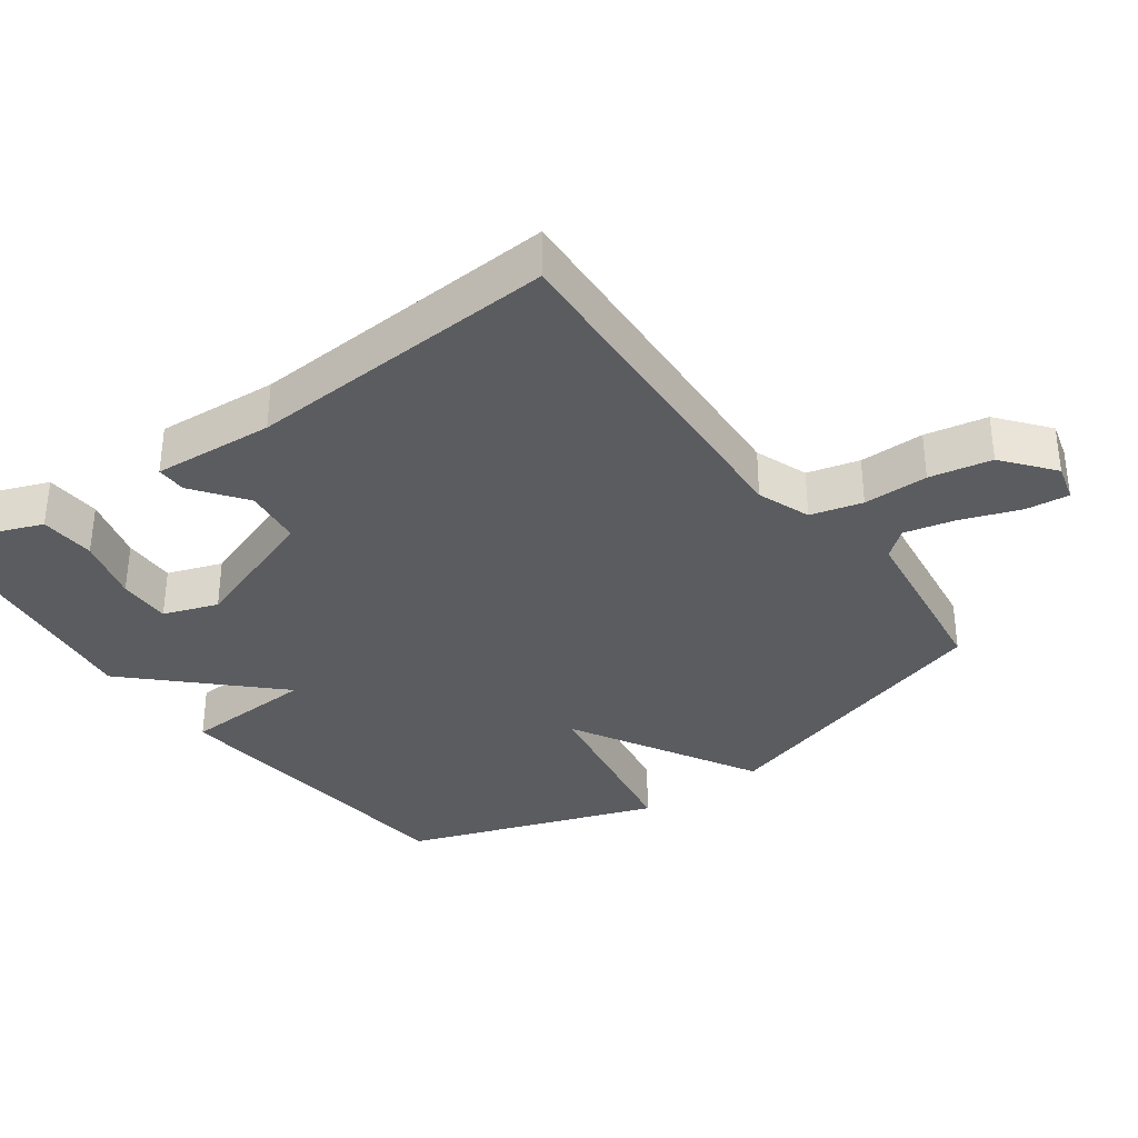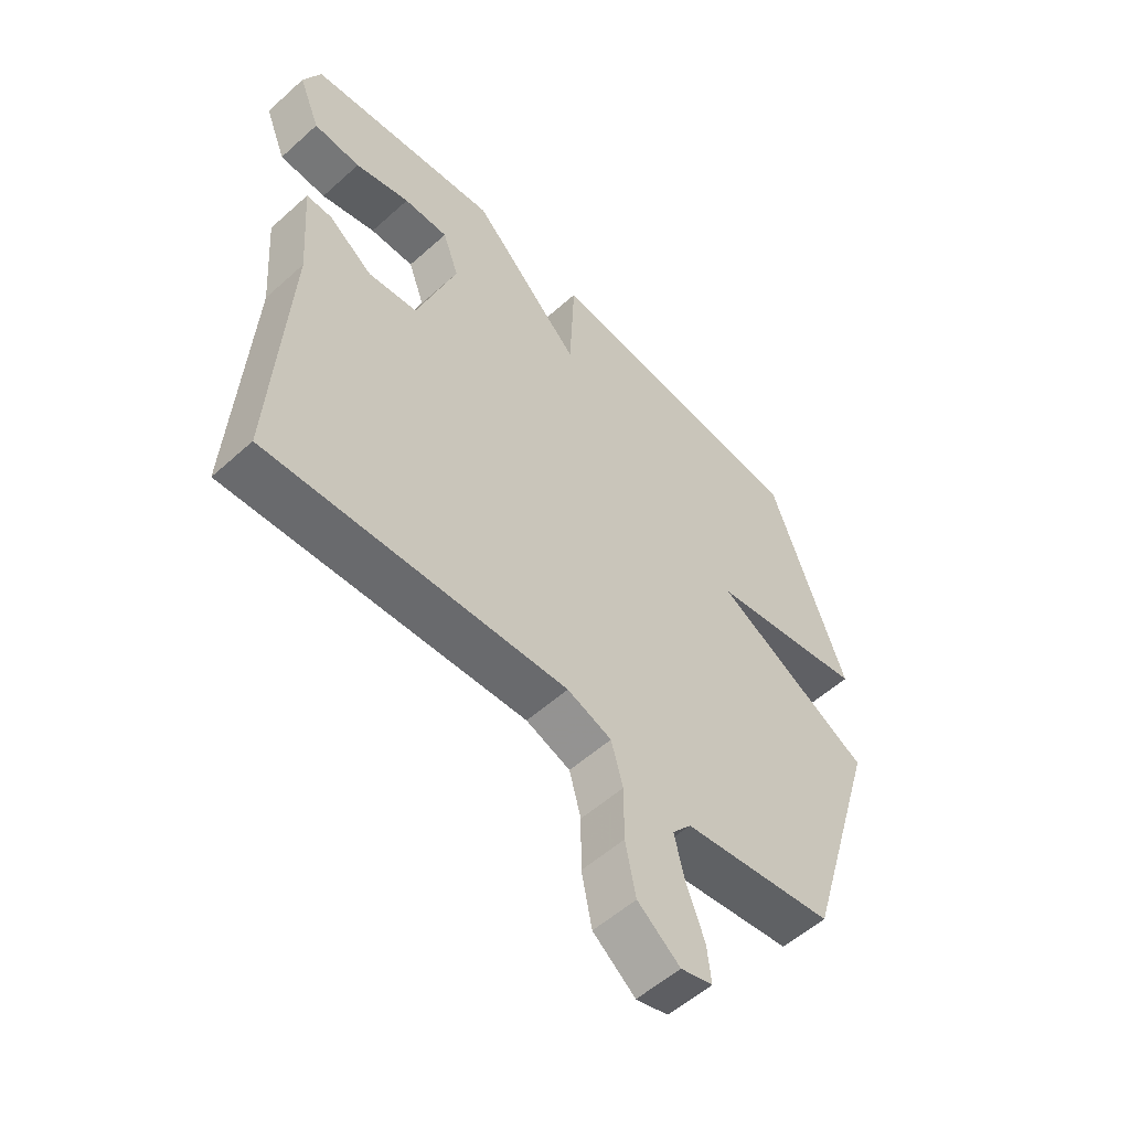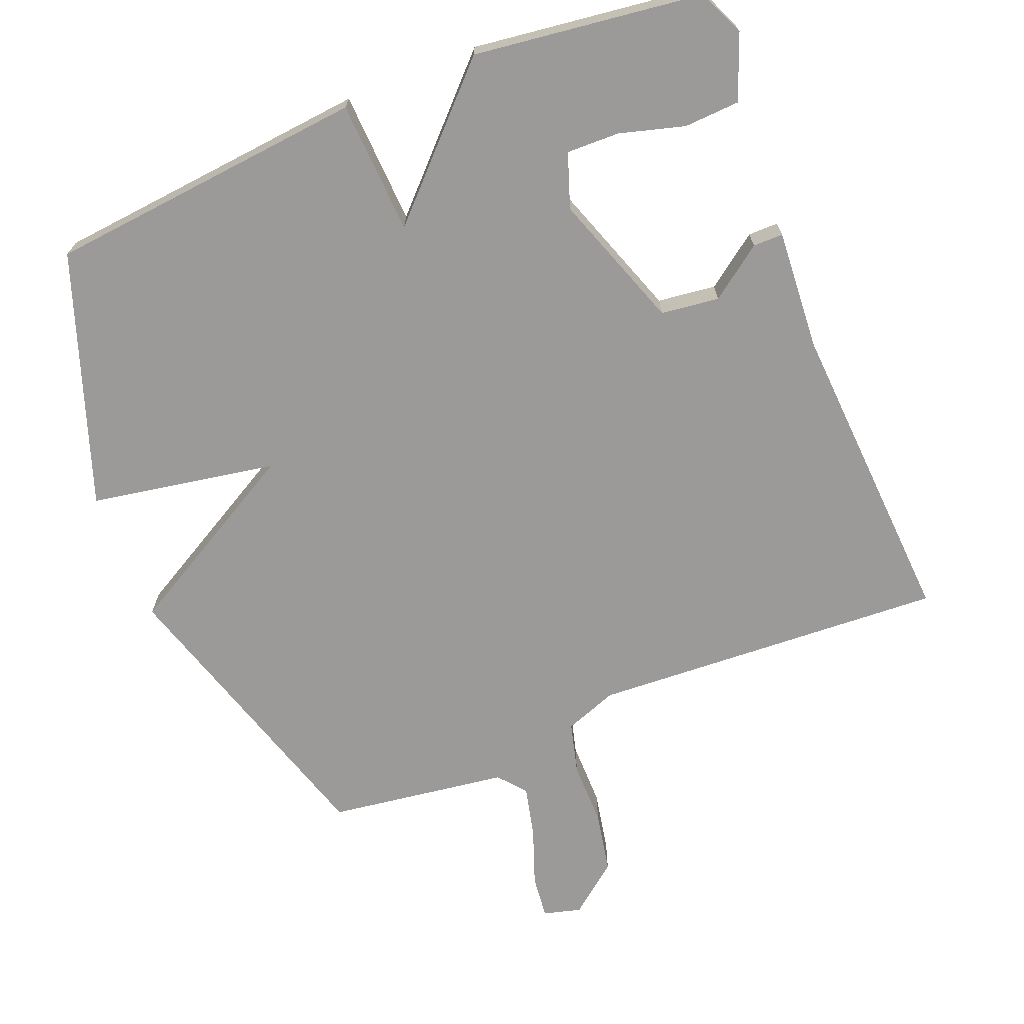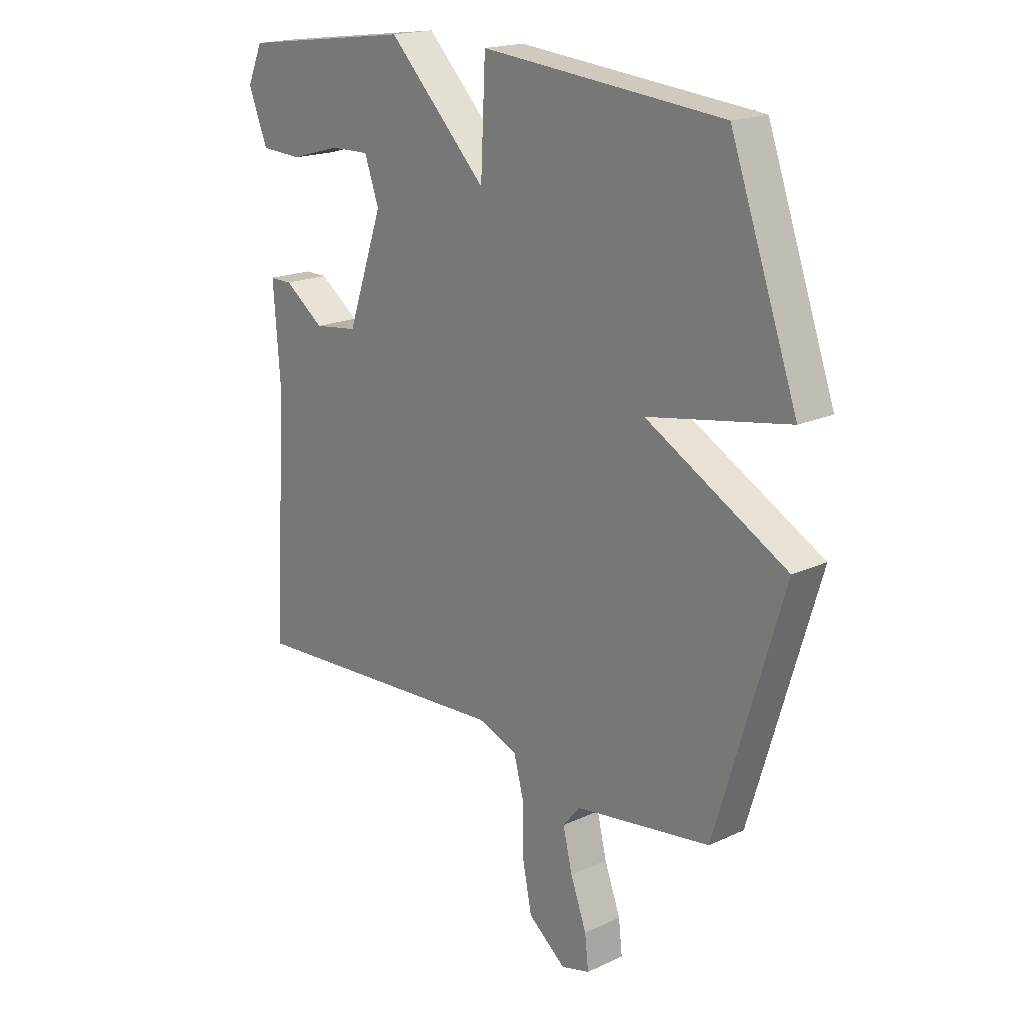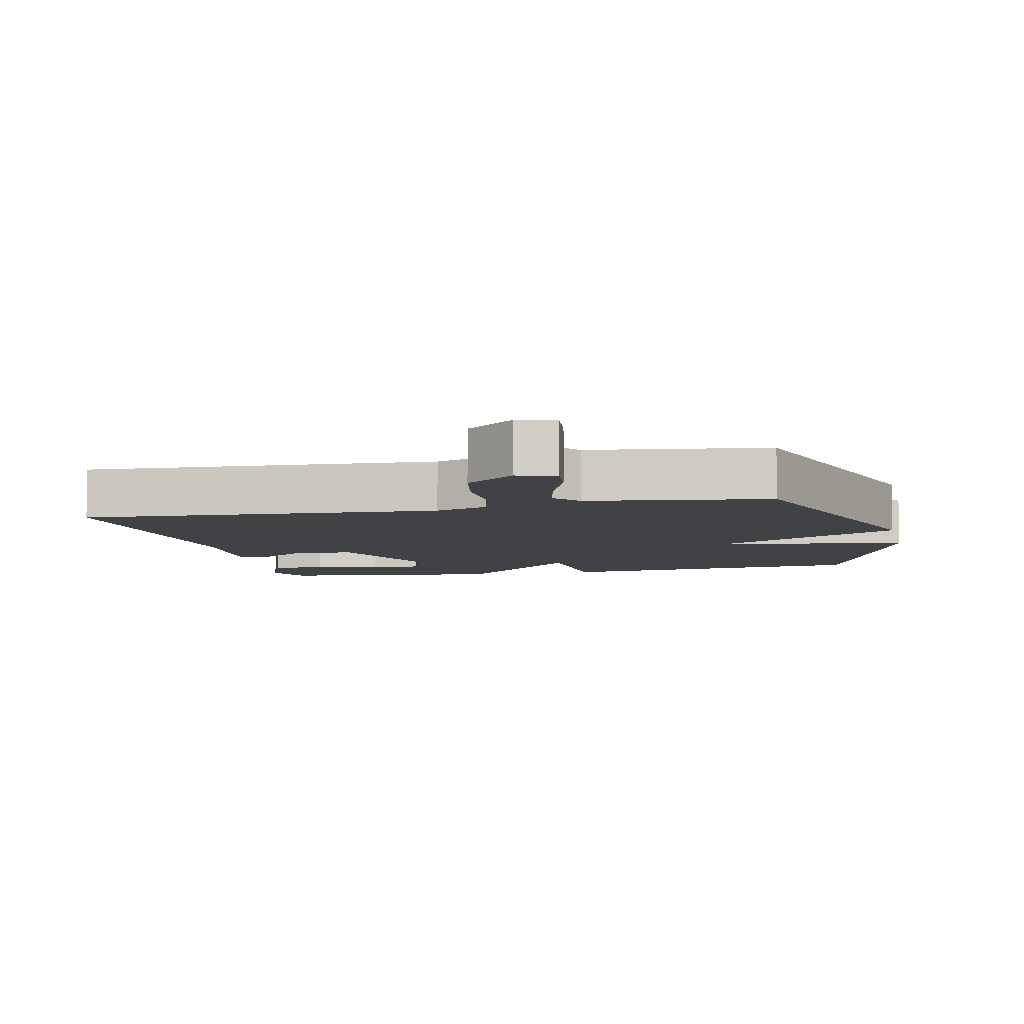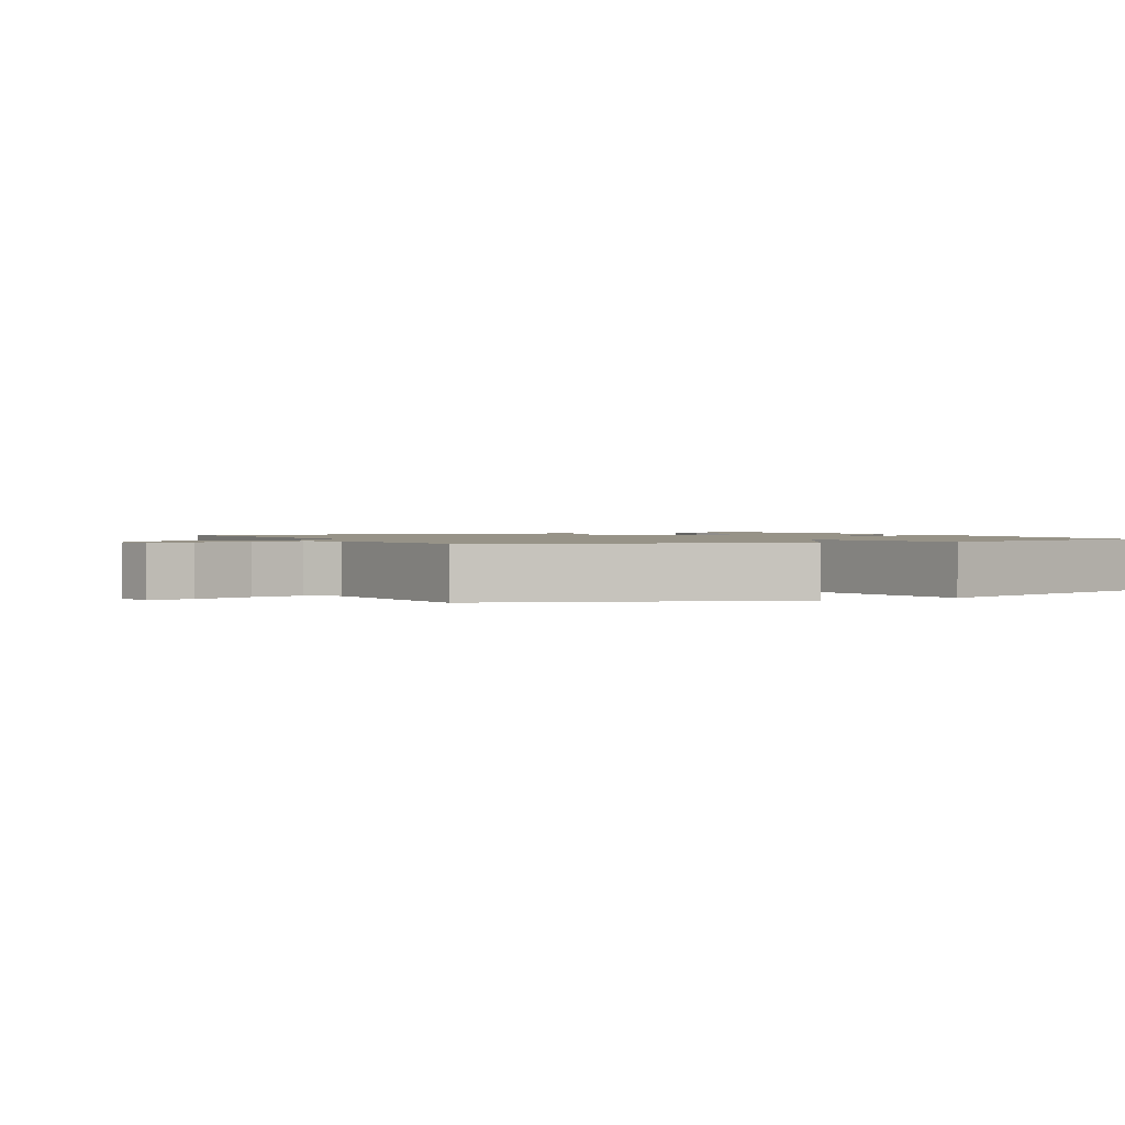
<metadata>
{"format":"obj","ext":"obj","renderer":"f3d","projection":"perspective","resolution":1024,"background":"white","views":[{"elev":-34.4,"azim":126.3,"up":"+Y"},{"elev":-55.2,"azim":133.4,"up":"+Z"},{"elev":-69.4,"azim":22.1,"up":"+Y"},{"elev":18.6,"azim":-131.5,"up":"+Z"},{"elev":-6.6,"azim":-167.2,"up":"+Y"},{"elev":1.3,"azim":-115.6,"up":"+Y"}]}
</metadata>
<code>
v -0.5 0.07 -0.5
v -0.63 0.07 -0.066
v -0.358 0.07 0.085
v -0.63 0.07 0.134
v -0.5 0.07 0.5
v -0.033 0.07 0.544
v -0.024 0.07 0.35
v 0.167 0.07 0.544
v 0.5 0.07 0.5
v 0.53 0.07 0.432
v 0.493 0.07 0.338
v 0.412 0.07 0.334
v 0.317 0.07 0.361
v 0.24 0.07 0.363
v 0.212 0.07 0.284
v 0.281 0.07 0.086
v 0.366 0.07 0.075
v 0.443 0.07 0.131
v 0.487 0.07 0.131
v 0.474 0.07 -0.045
v 0.5 0.07 -0.5
v -0.018 0.07 -0.47
v -0.095 0.07 -0.498
v -0.115 0.07 -0.573
v -0.115 0.07 -0.667
v -0.133 0.07 -0.757
v -0.206 0.07 -0.815
v -0.261 0.07 -0.8
v -0.254 0.07 -0.737
v -0.223 0.07 -0.653
v -0.205 0.07 -0.578
v -0.238 0.07 -0.538
v -0.5 0 -0.5
v -0.63 0 -0.066
v -0.358 0 0.085
v -0.63 0 0.134
v -0.5 0 0.5
v -0.033 0 0.544
v -0.024 0 0.35
v 0.167 0 0.544
v 0.5 0 0.5
v 0.53 0 0.432
v 0.493 0 0.338
v 0.412 0 0.334
v 0.317 0 0.361
v 0.24 0 0.363
v 0.212 0 0.284
v 0.281 0 0.086
v 0.366 0 0.075
v 0.443 0 0.131
v 0.487 0 0.131
v 0.474 0 -0.045
v 0.5 0 -0.5
v -0.018 0 -0.47
v -0.095 0 -0.498
v -0.115 0 -0.573
v -0.115 0 -0.667
v -0.133 0 -0.757
v -0.206 0 -0.815
v -0.261 0 -0.8
v -0.254 0 -0.737
v -0.223 0 -0.653
v -0.205 0 -0.578
v -0.238 0 -0.538
f 28 29 30
f 27 28 30
f 26 27 30
f 25 26 30
f 24 25 30
f 23 24 30 31
f 20 21 22
f 20 22 23
f 19 20 23
f 18 19 23
f 17 18 23
f 23 31 32
f 17 23 32
f 16 17 32
f 11 12 13
f 10 11 13
f 9 10 13
f 8 9 13
f 8 13 14
f 7 8 14 15
f 5 6 7
f 4 5 7
f 3 4 7
f 1 2 3
f 32 1 3
f 16 32 3
f 15 16 3
f 3 7 15
f 62 61 60
f 62 60 59
f 62 59 58
f 62 58 57
f 62 57 56
f 63 62 56 55
f 54 53 52
f 55 54 52
f 55 52 51
f 55 51 50
f 55 50 49
f 64 63 55
f 64 55 49
f 64 49 48
f 45 44 43
f 45 43 42
f 45 42 41
f 45 41 40
f 46 45 40
f 47 46 40 39
f 39 38 37
f 39 37 36
f 39 36 35
f 35 34 33
f 35 33 64
f 35 64 48
f 35 48 47
f 47 39 35
f 1 33 34 2
f 2 34 35 3
f 3 35 36 4
f 4 36 37 5
f 5 37 38 6
f 6 38 39 7
f 7 39 40 8
f 8 40 41 9
f 9 41 42 10
f 10 42 43 11
f 11 43 44 12
f 12 44 45 13
f 13 45 46 14
f 14 46 47 15
f 15 47 48 16
f 16 48 49 17
f 17 49 50 18
f 18 50 51 19
f 19 51 52 20
f 20 52 53 21
f 21 53 54 22
f 22 54 55 23
f 23 55 56 24
f 24 56 57 25
f 25 57 58 26
f 26 58 59 27
f 27 59 60 28
f 28 60 61 29
f 29 61 62 30
f 30 62 63 31
f 31 63 64 32
f 32 64 33 1

</code>
